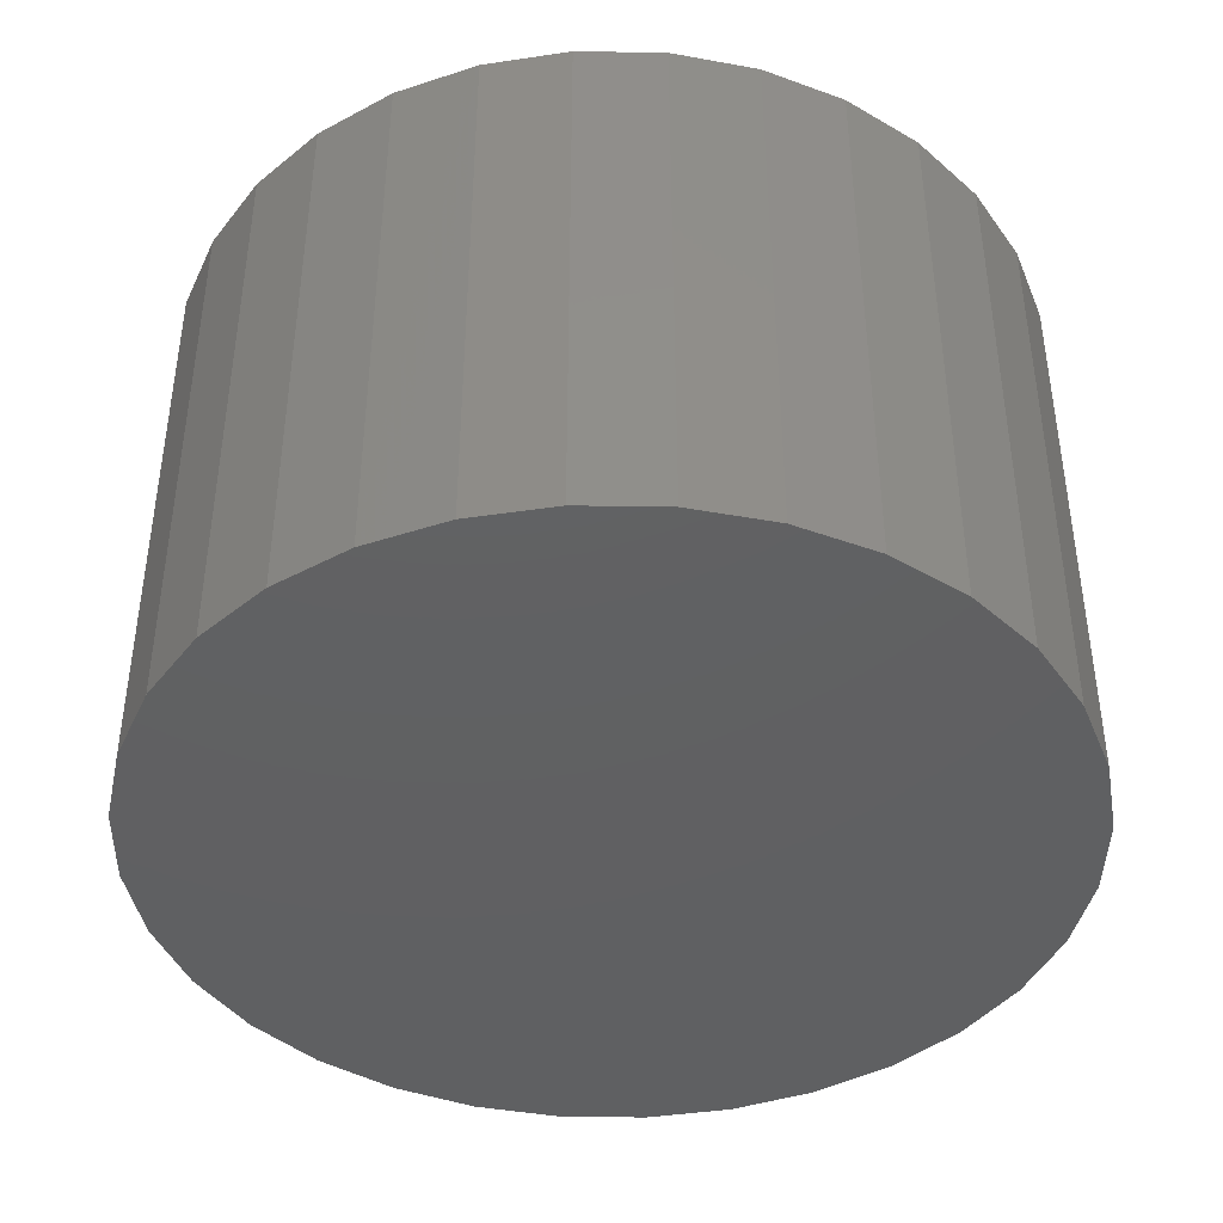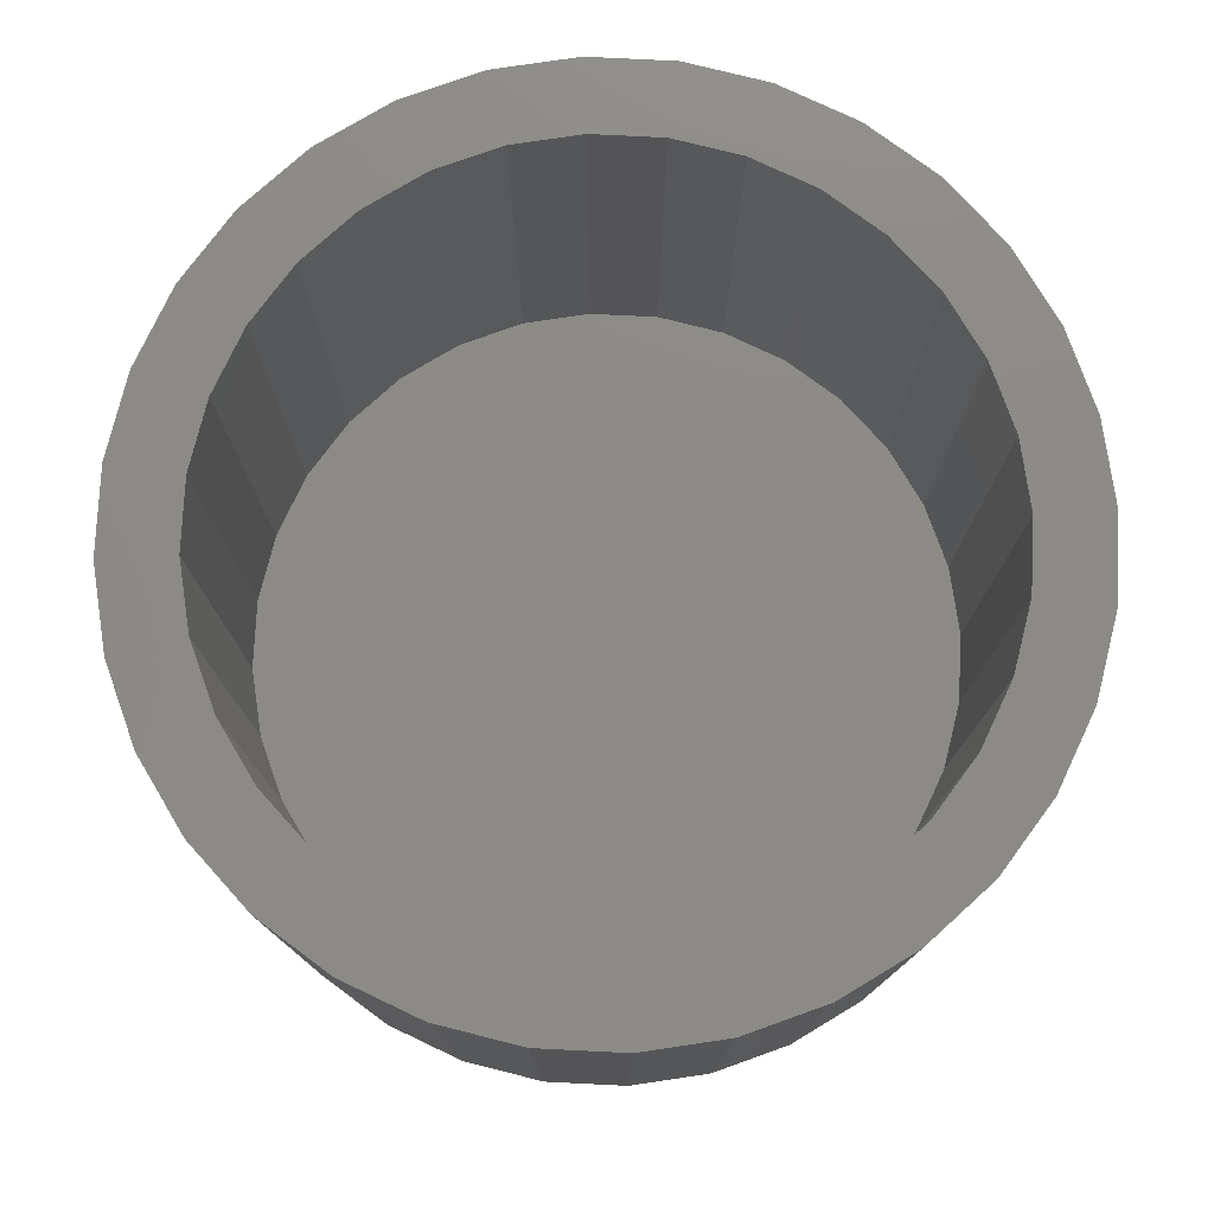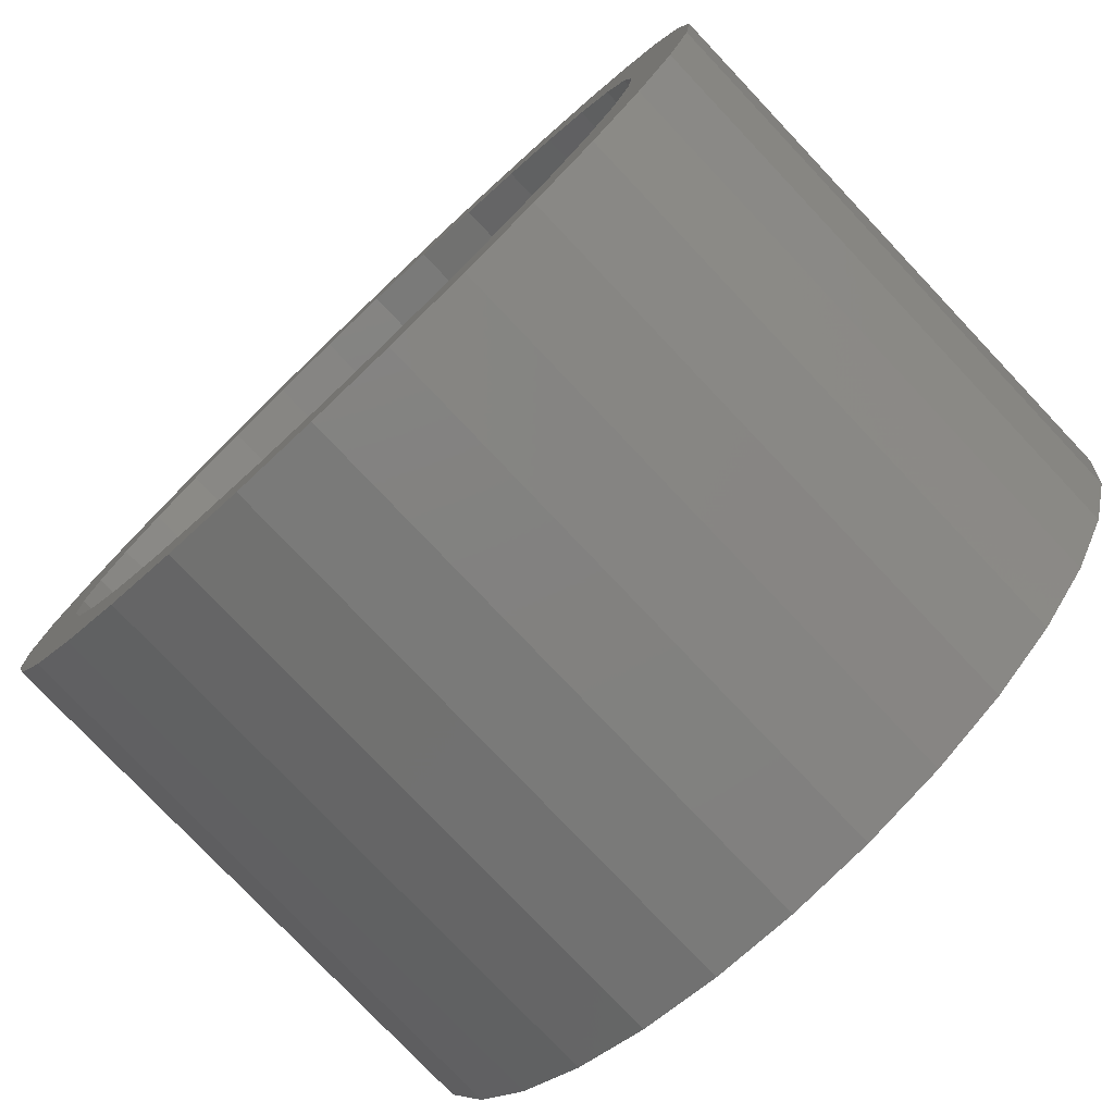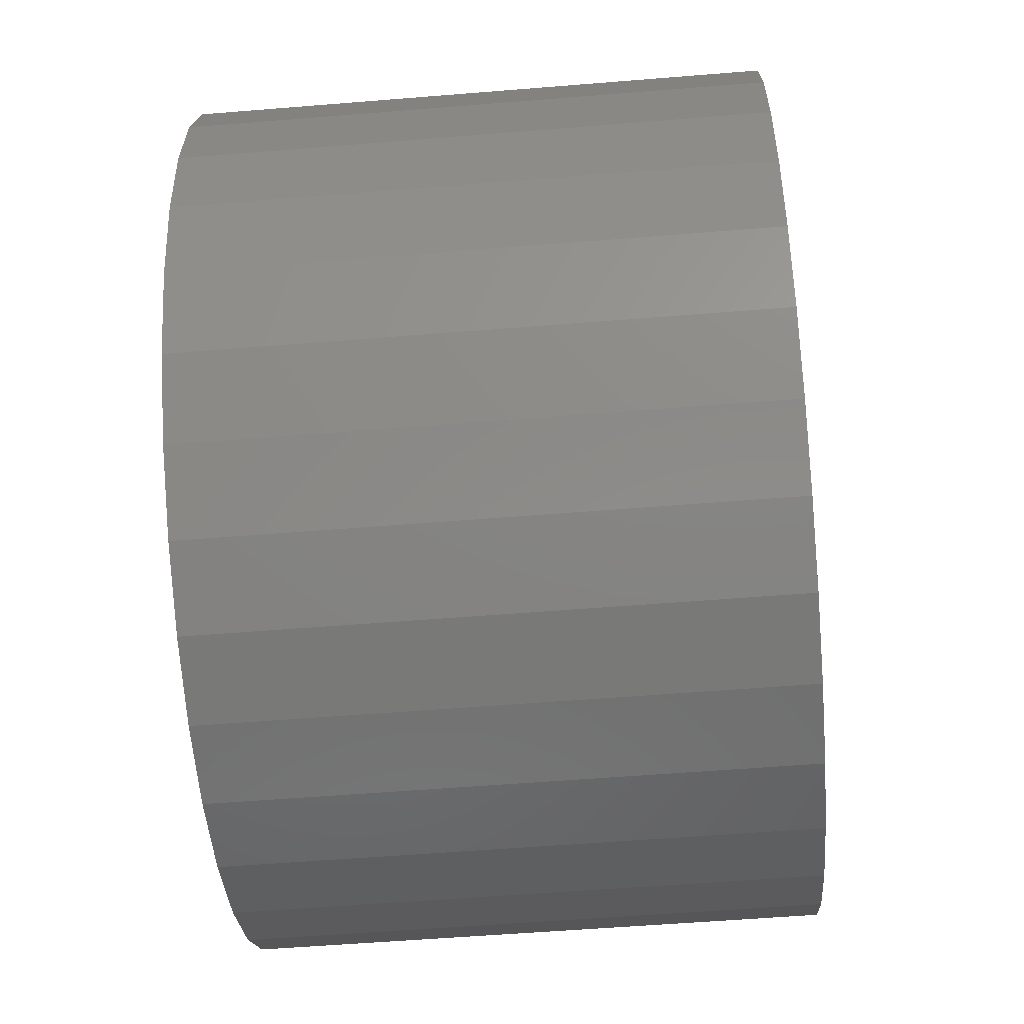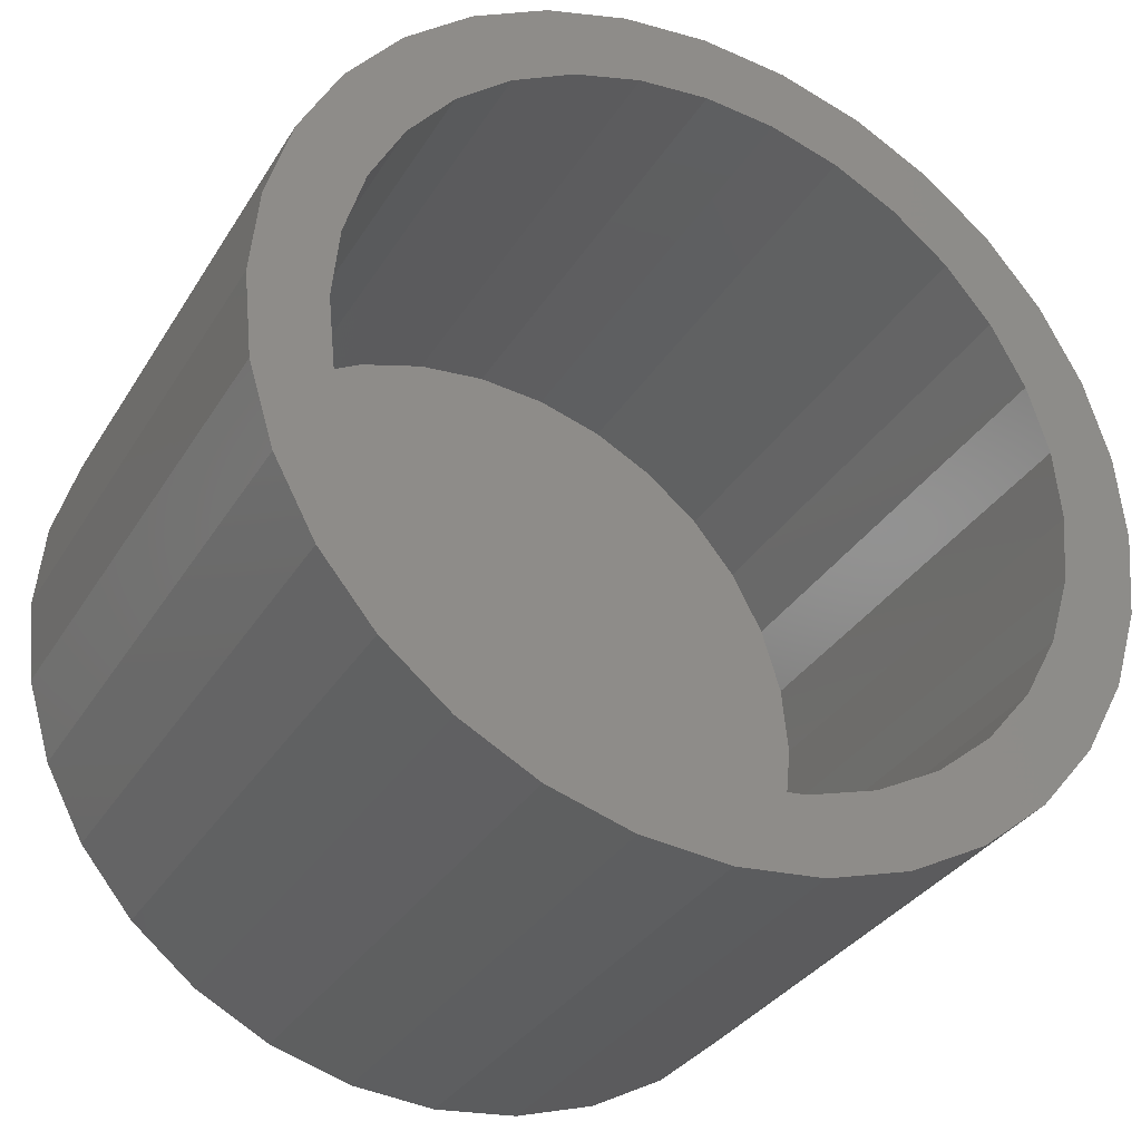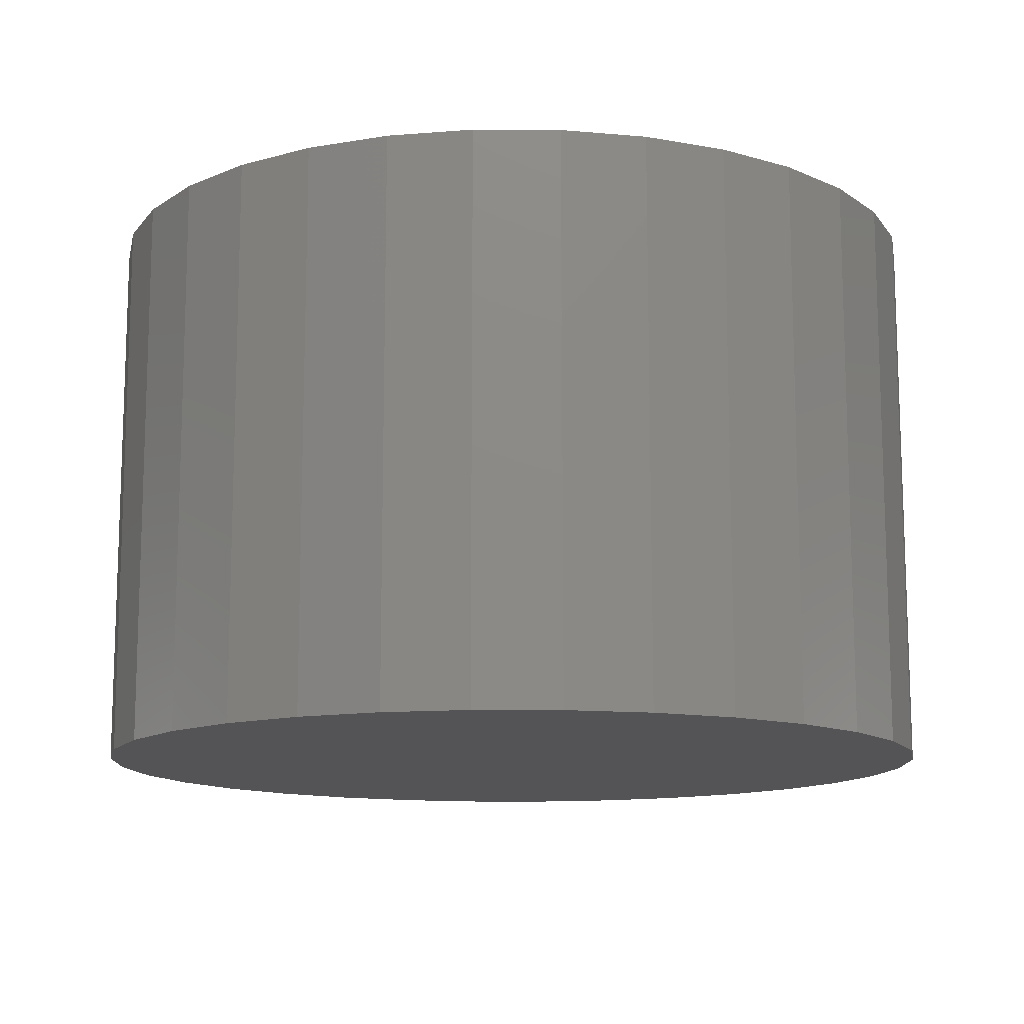
<metadata>
{"format":"stl","ext":"stl","renderer":"f3d","projection":"perspective","resolution":1024,"background":"white","views":[{"elev":-42.0,"azim":83.3,"up":"+Y"},{"elev":77.5,"azim":-160.3,"up":"+Y"},{"elev":-77.6,"azim":-136.6,"up":"+Z"},{"elev":-55.6,"azim":-85.1,"up":"+Z"},{"elev":-32.6,"azim":153.2,"up":"+Z"},{"elev":-12.6,"azim":-40.0,"up":"+Y"}]}
</metadata>
<code>
# stl→obj: 128 verts, 252 faces
v -0.2732 7.982e-17 0.4207
v -0.4217 6.333e-17 0.4296
v -0.1857 8.953e-17 0.4674
v 0.007895 1.11e-16 -0.5059
v -0.3296 7.355e-17 -0.5051
v -0.09081 1.001e-16 -0.4962
v -0.1106 9.786e-17 -0.5958
v -0.2246 8.521e-17 -0.5612
v 0.007895 1.11e-16 -0.6075
v 0.3454 1.485e-16 0.5051
v 0.007895 1.11e-16 0.5059
v 0.2404 1.368e-16 0.5612
v 0.1066 1.22e-16 0.4962
v 0.2015 1.325e-16 0.4674
v 0.1066 1.22e-16 -0.4962
v 0.3454 1.485e-16 -0.5051
v 0.2404 1.368e-16 -0.5612
v 0.1264 1.242e-16 -0.5958
v -0.3296 7.355e-17 0.5051
v -0.2246 8.521e-17 0.5612
v -0.09081 1.001e-16 0.4962
v 0.1264 1.242e-16 0.5958
v 0.007895 1.11e-16 0.6075
v -0.1106 9.786e-17 0.5958
v -0.4595 5.913e-17 0.1936
v -0.5533 4.871e-17 0.2325
v -0.4128 6.432e-17 0.2811
v -0.4972 5.494e-17 0.3375
v -0.3498 7.131e-17 0.3577
v -0.3498 7.131e-17 -0.3577
v -0.4972 5.494e-17 -0.3375
v -0.4128 6.432e-17 -0.2811
v -0.5533 4.871e-17 -0.2325
v -0.4595 5.913e-17 -0.1936
v -0.5879 4.487e-17 -0.1185
v -0.4883 5.593e-17 -0.0987
v -0.5996 4.358e-17 -8.651e-16
v -0.498 5.485e-17 1.704e-16
v -0.5879 4.487e-17 0.1185
v -0.4883 5.593e-17 0.0987
v -0.1857 8.953e-17 -0.4674
v -0.4217 6.333e-17 -0.4296
v -0.2732 7.982e-17 -0.4207
v 0.4753 1.629e-16 0.1936
v 0.4286 1.577e-16 0.2811
v 0.5691 1.733e-16 0.2325
v 0.3656 1.507e-16 0.3577
v 0.513 1.671e-16 0.3375
v 0.289 1.422e-16 0.4207
v 0.4375 1.587e-16 0.4296
v 0.3656 1.507e-16 -0.3577
v 0.4286 1.577e-16 -0.2811
v 0.513 1.671e-16 -0.3375
v 0.4753 1.629e-16 -0.1936
v 0.5691 1.733e-16 -0.2325
v 0.5041 1.661e-16 -0.0987
v 0.6037 1.772e-16 -0.1185
v 0.5138 1.672e-16 -2.013e-16
v 0.6154 1.785e-16 -3.812e-16
v 0.5041 1.661e-16 0.0987
v 0.6037 1.772e-16 0.1185
v 0.2015 1.325e-16 -0.4674
v 0.289 1.422e-16 -0.4207
v 0.4375 1.587e-16 -0.4296
v 0.1066 -0.6875 -0.4962
v 0.2015 -0.6875 -0.4674
v 0.289 -0.6875 -0.4207
v 0.3656 -0.6875 -0.3577
v 0.4286 -0.6875 -0.2811
v 0.4753 -0.6875 -0.1936
v 0.5041 -0.6875 -0.0987
v 0.5138 -0.6875 2.481e-16
v 0.007895 -0.6875 -0.5059
v -0.09081 -0.6875 -0.4962
v -0.1857 -0.6875 -0.4674
v -0.2732 -0.6875 -0.4207
v -0.3498 -0.6875 -0.3577
v -0.4128 -0.6875 -0.2811
v -0.4595 -0.6875 -0.1936
v -0.4883 -0.6875 -0.0987
v -0.498 -0.6875 1.704e-16
v -0.09081 -0.6875 0.4962
v -0.1857 -0.6875 0.4674
v -0.2732 -0.6875 0.4207
v -0.3498 -0.6875 0.3577
v -0.4128 -0.6875 0.2811
v -0.4595 -0.6875 0.1936
v -0.4883 -0.6875 0.0987
v 0.007895 -0.6875 0.5059
v 0.1066 -0.6875 0.4962
v 0.2015 -0.6875 0.4674
v 0.289 -0.6875 0.4207
v 0.3656 -0.6875 0.3577
v 0.4286 -0.6875 0.2811
v 0.4753 -0.6875 0.1936
v 0.5041 -0.6875 0.0987
v 0.6154 -0.7891 3.072e-16
v 0.6037 -0.7891 -0.1185
v 0.5691 -0.7891 -0.2325
v 0.513 -0.7891 -0.3375
v 0.4375 -0.7891 -0.4296
v 0.3454 -0.7891 -0.5051
v 0.2404 -0.7891 -0.5612
v 0.1264 -0.7891 -0.5958
v 0.007895 -0.7891 -0.6075
v -0.1106 -0.7891 -0.5958
v -0.2246 -0.7891 -0.5612
v -0.3296 -0.7891 -0.5051
v -0.4217 -0.7891 -0.4296
v -0.4972 -0.7891 -0.3375
v -0.5533 -0.7891 -0.2325
v -0.5879 -0.7891 -0.1185
v -0.5996 -0.7891 -8.651e-16
v -0.5879 -0.7891 0.1185
v -0.5533 -0.7891 0.2325
v -0.4972 -0.7891 0.3375
v -0.4217 -0.7891 0.4296
v -0.3296 -0.7891 0.5051
v -0.2246 -0.7891 0.5612
v -0.1106 -0.7891 0.5958
v 0.007895 -0.7891 0.6075
v 0.1264 -0.7891 0.5958
v 0.2404 -0.7891 0.5612
v 0.3454 -0.7891 0.5051
v 0.4375 -0.7891 0.4296
v 0.513 -0.7891 0.3375
v 0.5691 -0.7891 0.2325
v 0.6037 -0.7891 0.1185
f 1 2 3
f 4 5 6
f 7 8 9
f 10 11 12
f 13 11 10
f 14 13 10
f 4 15 16
f 17 18 9
f 19 20 11
f 19 11 21
f 19 21 3
f 19 3 2
f 12 11 22
f 22 11 23
f 11 20 23
f 23 20 24
f 25 26 27
f 27 26 28
f 27 28 29
f 29 28 2
f 29 2 1
f 30 31 32
f 32 31 33
f 32 33 34
f 34 33 35
f 34 35 36
f 36 35 37
f 36 37 38
f 38 37 39
f 38 39 40
f 40 39 26
f 40 26 25
f 6 5 41
f 41 5 42
f 41 42 43
f 43 42 31
f 43 31 30
f 5 4 8
f 8 4 9
f 4 16 9
f 9 16 17
f 44 45 46
f 46 45 47
f 46 47 48
f 48 47 49
f 48 49 50
f 50 49 14
f 50 14 10
f 51 52 53
f 53 52 54
f 53 54 55
f 55 54 56
f 55 56 57
f 57 56 58
f 57 58 59
f 59 58 60
f 59 60 61
f 61 60 44
f 61 44 46
f 15 62 16
f 16 62 63
f 16 63 64
f 64 63 51
f 64 51 53
f 4 65 15
f 15 65 66
f 15 66 62
f 62 66 67
f 62 67 63
f 63 67 68
f 63 68 51
f 51 68 69
f 51 69 52
f 52 69 70
f 52 70 54
f 54 70 71
f 54 71 56
f 56 71 72
f 56 72 58
f 65 4 73
f 73 4 6
f 73 6 74
f 74 6 41
f 74 41 75
f 75 41 43
f 75 43 76
f 76 43 30
f 76 30 77
f 77 30 32
f 77 32 78
f 78 32 34
f 78 34 79
f 79 34 36
f 79 36 80
f 80 36 38
f 80 38 81
f 11 82 21
f 21 82 83
f 21 83 3
f 3 83 84
f 3 84 1
f 1 84 85
f 1 85 29
f 29 85 86
f 29 86 27
f 27 86 87
f 27 87 25
f 25 87 88
f 25 88 40
f 40 88 81
f 40 81 38
f 82 11 89
f 89 11 13
f 89 13 90
f 90 13 14
f 90 14 91
f 91 14 49
f 91 49 92
f 92 49 47
f 92 47 93
f 93 47 45
f 93 45 94
f 94 45 44
f 94 44 95
f 95 44 60
f 95 60 96
f 96 60 58
f 96 58 72
f 59 97 57
f 57 97 98
f 57 98 55
f 55 98 99
f 55 99 53
f 53 99 100
f 53 100 64
f 64 100 101
f 64 101 16
f 16 101 102
f 16 102 17
f 17 102 103
f 17 103 18
f 18 103 104
f 18 104 9
f 9 104 105
f 9 105 7
f 7 105 106
f 7 106 8
f 8 106 107
f 8 107 5
f 5 107 108
f 5 108 42
f 42 108 109
f 42 109 31
f 31 109 110
f 31 110 33
f 33 110 111
f 33 111 35
f 35 111 112
f 35 112 37
f 37 112 113
f 37 113 39
f 39 113 114
f 39 114 26
f 26 114 115
f 26 115 28
f 28 115 116
f 28 116 2
f 2 116 117
f 2 117 19
f 19 117 118
f 19 118 20
f 20 118 119
f 20 119 24
f 24 119 120
f 24 120 23
f 23 120 121
f 23 121 22
f 22 121 122
f 22 122 12
f 12 122 123
f 12 123 10
f 10 123 124
f 10 124 50
f 50 124 125
f 50 125 48
f 48 125 126
f 48 126 46
f 46 126 127
f 46 127 61
f 61 127 128
f 61 128 59
f 59 128 97
f 120 122 121
f 122 120 123
f 123 120 119
f 123 119 124
f 124 119 118
f 124 118 125
f 125 118 117
f 125 117 126
f 126 117 116
f 126 116 127
f 127 116 115
f 127 115 128
f 128 115 114
f 128 114 97
f 97 114 113
f 97 113 98
f 98 113 112
f 98 112 99
f 99 112 111
f 99 111 100
f 100 111 110
f 100 110 101
f 101 110 109
f 101 109 102
f 102 109 108
f 102 108 103
f 103 108 107
f 103 107 104
f 104 107 106
f 104 106 105
f 71 96 72
f 81 88 80
f 80 88 87
f 80 87 79
f 79 87 86
f 79 86 78
f 78 86 85
f 78 85 77
f 77 85 84
f 77 84 76
f 76 84 83
f 76 83 75
f 75 83 82
f 75 82 74
f 74 82 89
f 74 89 73
f 73 89 90
f 73 90 65
f 65 90 91
f 65 91 66
f 66 91 92
f 66 92 67
f 67 92 93
f 67 93 68
f 68 93 94
f 68 94 69
f 69 94 95
f 69 95 70
f 70 95 96
f 70 96 71

</code>
